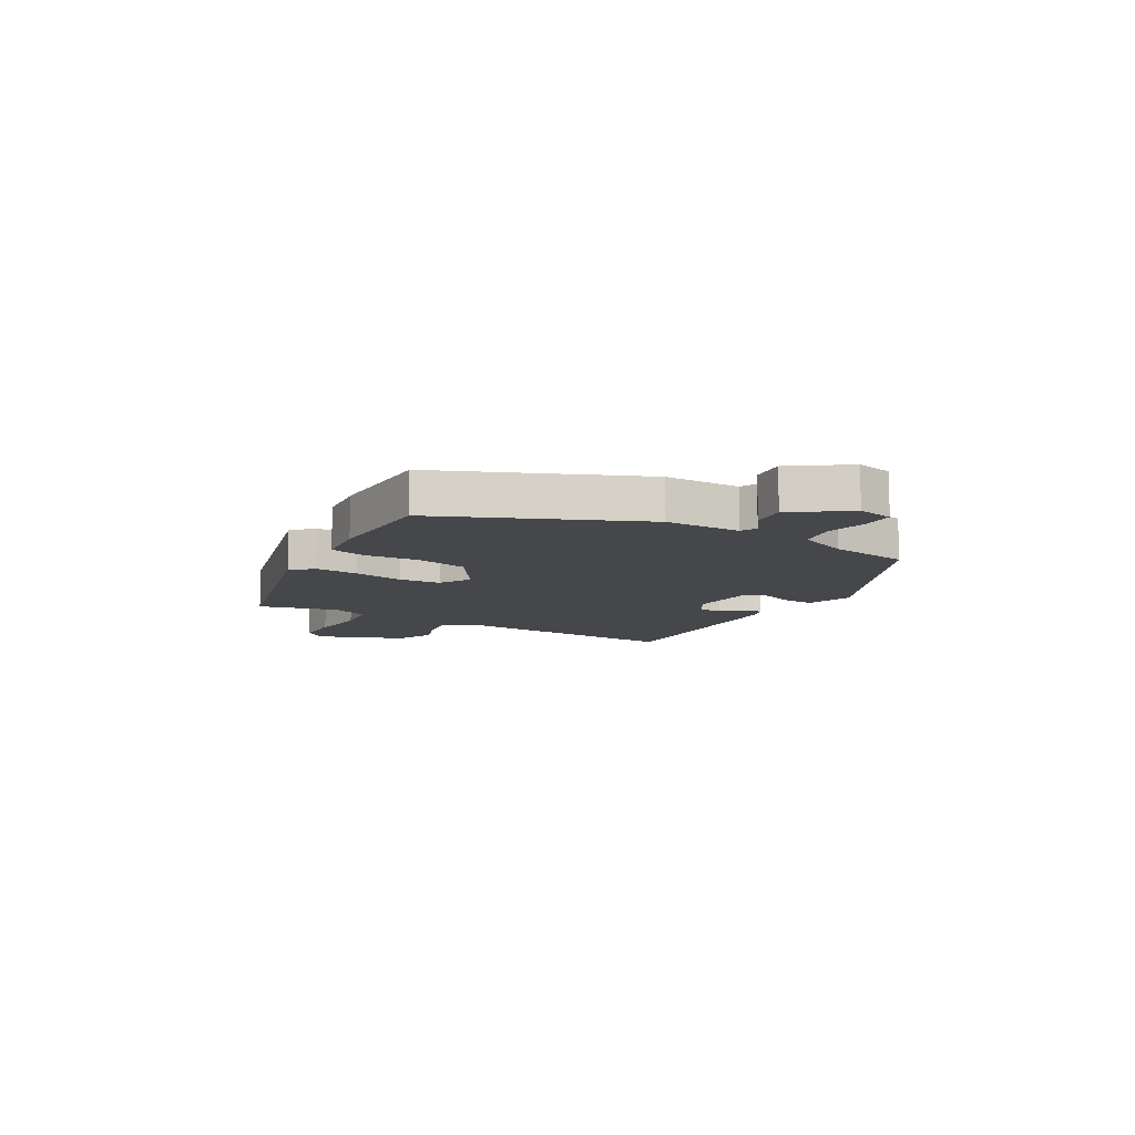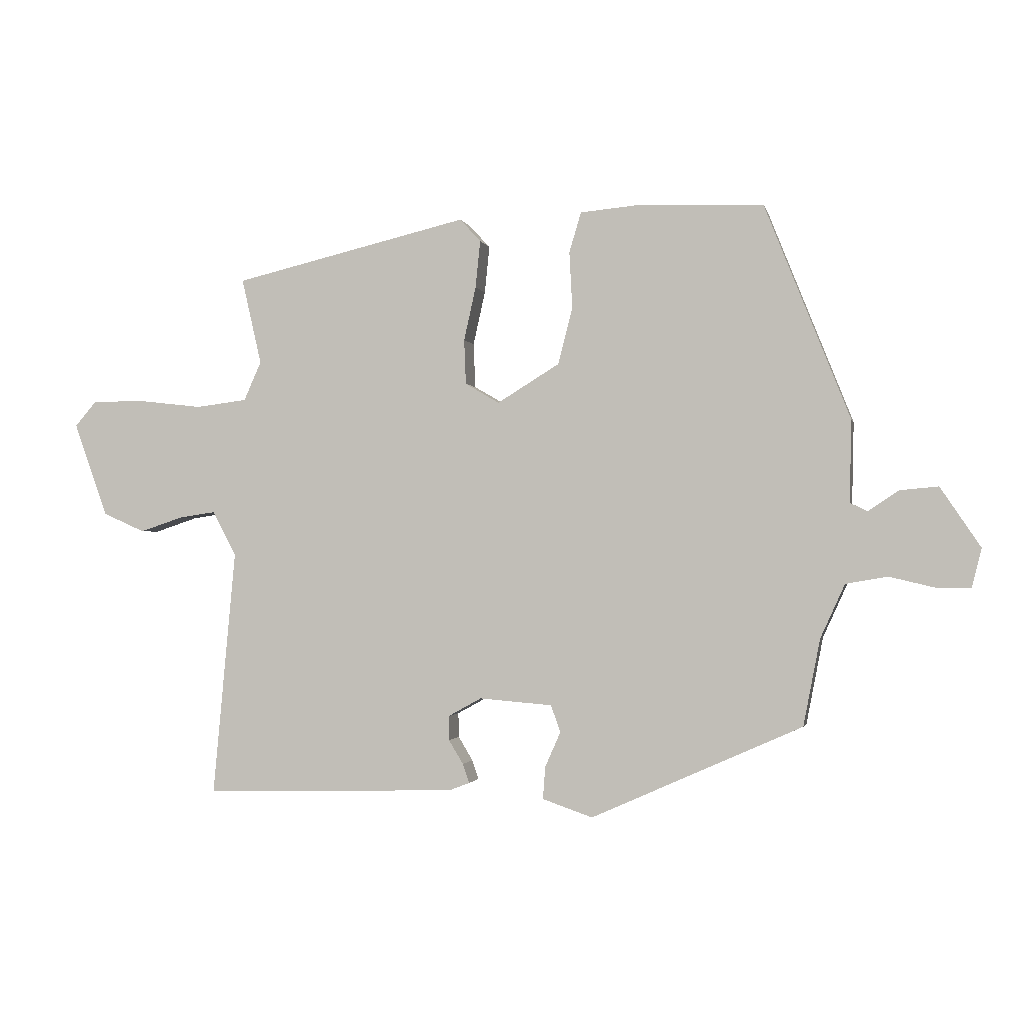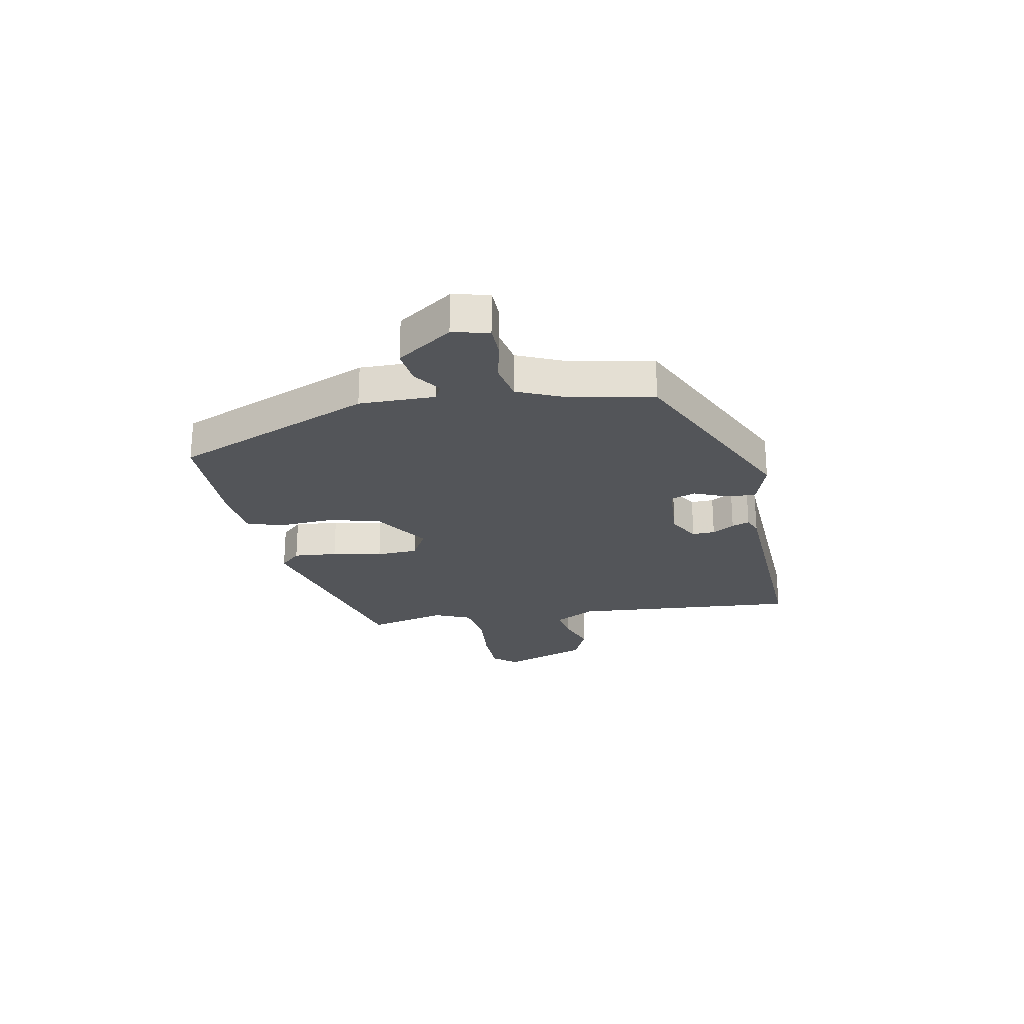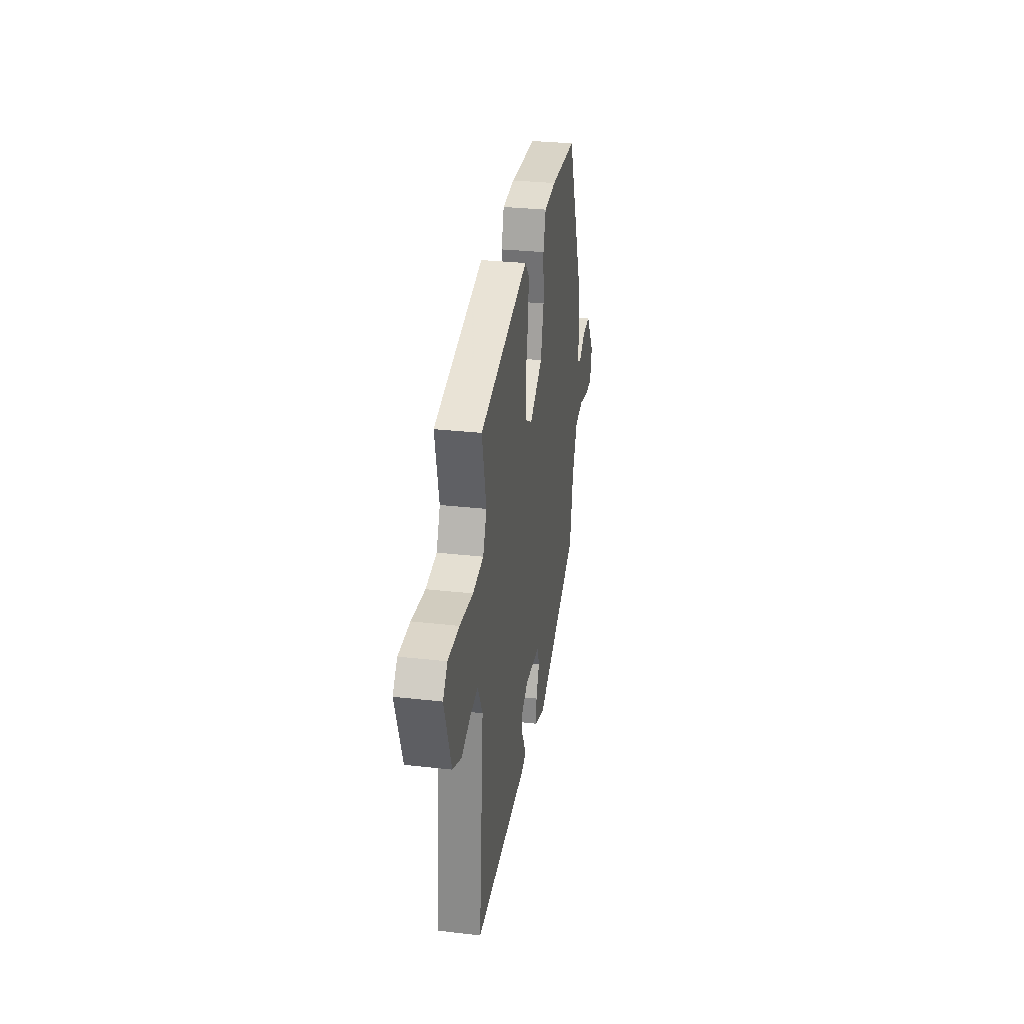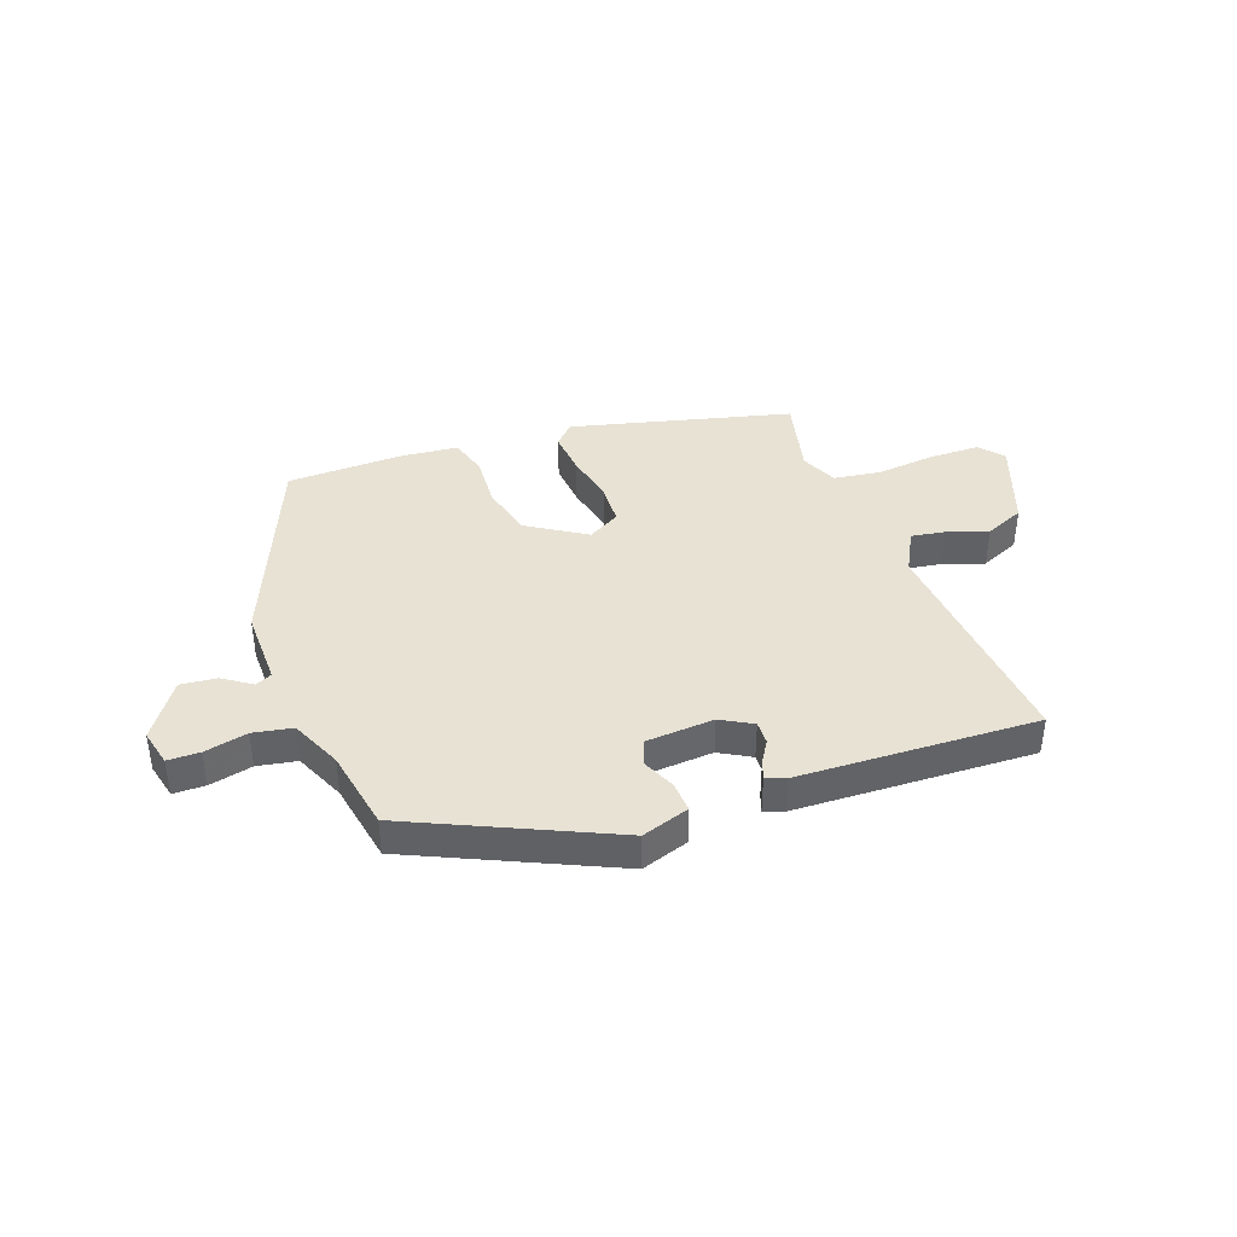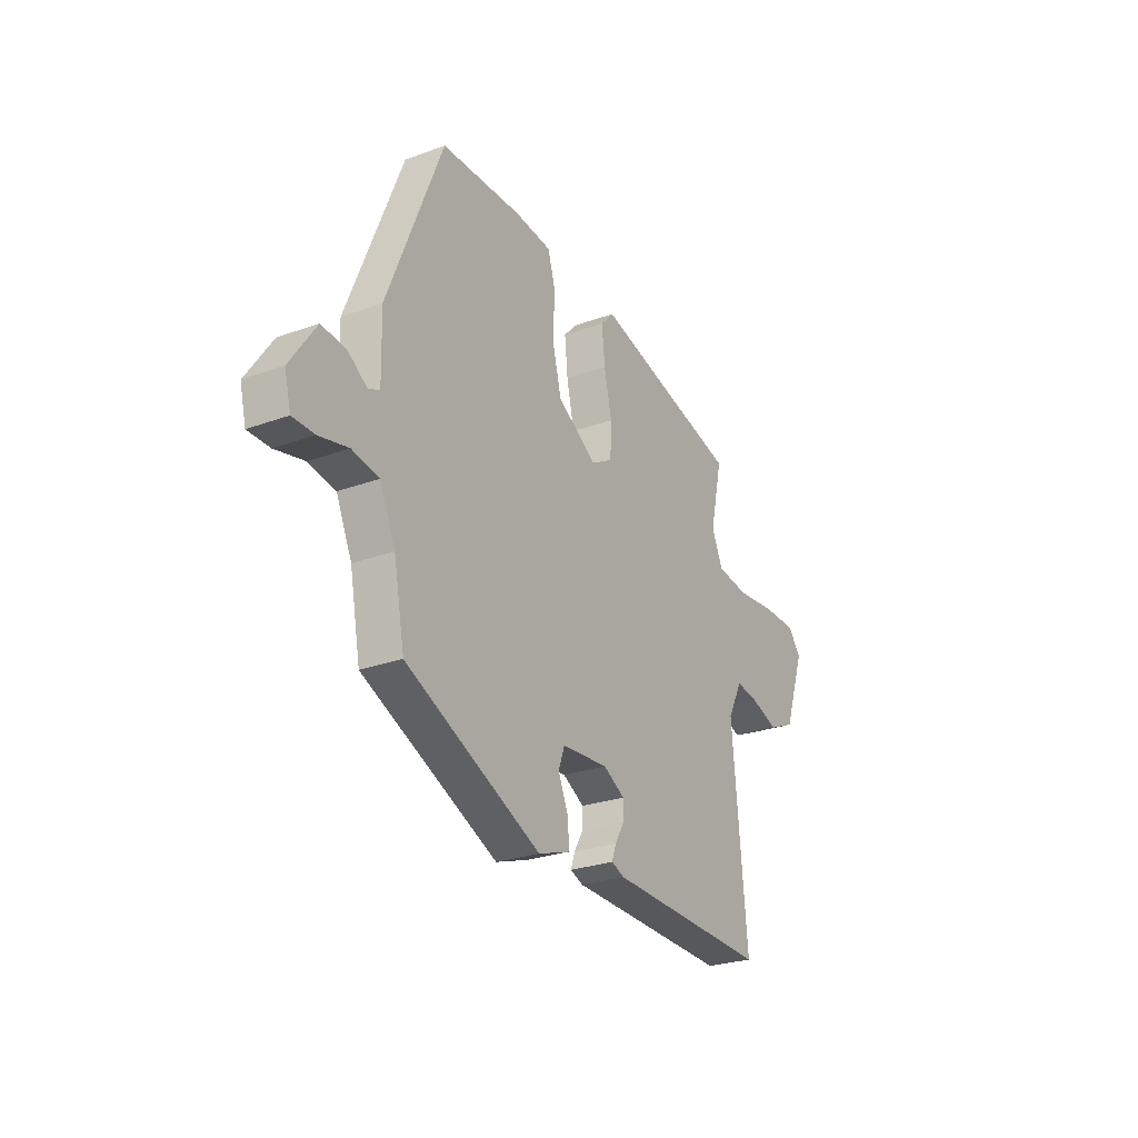
<metadata>
{"format":"obj","ext":"obj","renderer":"f3d","projection":"perspective","resolution":1024,"background":"white","views":[{"elev":-10.3,"azim":61.3,"up":"+Y"},{"elev":-1.3,"azim":12.3,"up":"+Z"},{"elev":-24.0,"azim":101.8,"up":"+Y"},{"elev":30.2,"azim":-80.6,"up":"+Z"},{"elev":39.9,"azim":160.6,"up":"+Y"},{"elev":-26.6,"azim":119.7,"up":"+Z"}]}
</metadata>
<code>
v -0.514 0.07 0.391
v -0.122 0.07 0.485
v -0.087 0.07 0.447
v -0.095 0.07 0.368
v -0.115 0.07 0.278
v -0.112 0.07 0.203
v -0.055 0.07 0.17
v 0.049 0.07 0.234
v 0.073 0.07 0.328
v 0.068 0.07 0.423
v 0.088 0.07 0.49
v 0.185 0.07 0.499
v 0.396 0.07 0.492
v 0.539 0.07 0.133
v 0.536 0.07 -0.004
v 0.565 0.07 -0.018
v 0.616 0.07 0.016
v 0.68 0.07 0.022
v 0.747 0.07 -0.078
v 0.731 0.07 -0.143
v 0.674 0.07 -0.143
v 0.598 0.07 -0.125
v 0.528 0.07 -0.137
v 0.487 0.07 -0.227
v 0.459 0.07 -0.372
v 0.106 0.07 -0.53
v 0.022 0.07 -0.501
v 0.026 0.07 -0.447
v 0.052 0.07 -0.388
v 0.036 0.07 -0.343
v -0.086 0.07 -0.333
v -0.142 0.07 -0.364
v -0.141 0.07 -0.405
v -0.117 0.07 -0.445
v -0.106 0.07 -0.477
v -0.14 0.07 -0.49
v -0.392 0.07 -0.497
v -0.565 0.07 -0.502
v -0.527 0.07 -0.089
v -0.566 0.07 -0.014
v -0.627 0.07 -0.023
v -0.699 0.07 -0.047
v -0.769 0.07 -0.016
v -0.825 0.07 0.141
v -0.789 0.07 0.183
v -0.7 0.07 0.183
v -0.595 0.07 0.171
v -0.51 0.07 0.182
v -0.481 0.07 0.247
v -0.514 0 0.391
v -0.122 0 0.485
v -0.087 0 0.447
v -0.095 0 0.368
v -0.115 0 0.278
v -0.112 0 0.203
v -0.055 0 0.17
v 0.049 0 0.234
v 0.073 0 0.328
v 0.068 0 0.423
v 0.088 0 0.49
v 0.185 0 0.499
v 0.396 0 0.492
v 0.539 0 0.133
v 0.536 0 -0.004
v 0.565 0 -0.018
v 0.616 0 0.016
v 0.68 0 0.022
v 0.747 0 -0.078
v 0.731 0 -0.143
v 0.674 0 -0.143
v 0.598 0 -0.125
v 0.528 0 -0.137
v 0.487 0 -0.227
v 0.459 0 -0.372
v 0.106 0 -0.53
v 0.022 0 -0.501
v 0.026 0 -0.447
v 0.052 0 -0.388
v 0.036 0 -0.343
v -0.086 0 -0.333
v -0.142 0 -0.364
v -0.141 0 -0.405
v -0.117 0 -0.445
v -0.106 0 -0.477
v -0.14 0 -0.49
v -0.392 0 -0.497
v -0.565 0 -0.502
v -0.527 0 -0.089
v -0.566 0 -0.014
v -0.627 0 -0.023
v -0.699 0 -0.047
v -0.769 0 -0.016
v -0.825 0 0.141
v -0.789 0 0.183
v -0.7 0 0.183
v -0.595 0 0.171
v -0.51 0 0.182
v -0.481 0 0.247
f 45 46 47
f 44 45 47
f 43 44 47
f 42 43 47
f 41 42 47
f 40 41 47 48
f 39 40 48 49
f 37 38 39 49
f 35 36 37
f 34 35 37
f 33 34 37
f 32 33 37 49
f 27 28 29
f 26 27 29
f 25 26 29
f 24 25 29
f 23 24 29 30
f 20 21 22
f 19 20 22
f 18 19 22
f 17 18 22
f 16 17 22
f 15 16 22 23
f 14 15 23
f 13 14 23
f 12 13 23
f 11 12 23
f 10 11 23
f 9 10 23
f 23 30 31
f 9 23 31
f 8 9 31
f 3 4 5
f 2 3 5
f 1 2 5
f 49 1 5
f 49 5 6
f 32 49 6 7
f 7 8 31 32
f 96 95 94
f 96 94 93
f 96 93 92
f 96 92 91
f 96 91 90
f 97 96 90 89
f 98 97 89 88
f 98 88 87 86
f 86 85 84
f 86 84 83
f 86 83 82
f 98 86 82 81
f 78 77 76
f 78 76 75
f 78 75 74
f 78 74 73
f 79 78 73 72
f 71 70 69
f 71 69 68
f 71 68 67
f 71 67 66
f 71 66 65
f 72 71 65 64
f 72 64 63
f 72 63 62
f 72 62 61
f 72 61 60
f 72 60 59
f 72 59 58
f 80 79 72
f 80 72 58
f 80 58 57
f 54 53 52
f 54 52 51
f 54 51 50
f 54 50 98
f 55 54 98
f 56 55 98 81
f 81 80 57 56
f 1 50 51 2
f 2 51 52 3
f 3 52 53 4
f 4 53 54 5
f 5 54 55 6
f 6 55 56 7
f 7 56 57 8
f 8 57 58 9
f 9 58 59 10
f 10 59 60 11
f 11 60 61 12
f 12 61 62 13
f 13 62 63 14
f 14 63 64 15
f 15 64 65 16
f 16 65 66 17
f 17 66 67 18
f 18 67 68 19
f 19 68 69 20
f 20 69 70 21
f 21 70 71 22
f 22 71 72 23
f 23 72 73 24
f 24 73 74 25
f 25 74 75 26
f 26 75 76 27
f 27 76 77 28
f 28 77 78 29
f 29 78 79 30
f 30 79 80 31
f 31 80 81 32
f 32 81 82 33
f 33 82 83 34
f 34 83 84 35
f 35 84 85 36
f 36 85 86 37
f 37 86 87 38
f 38 87 88 39
f 39 88 89 40
f 40 89 90 41
f 41 90 91 42
f 42 91 92 43
f 43 92 93 44
f 44 93 94 45
f 45 94 95 46
f 46 95 96 47
f 47 96 97 48
f 48 97 98 49
f 49 98 50 1

</code>
